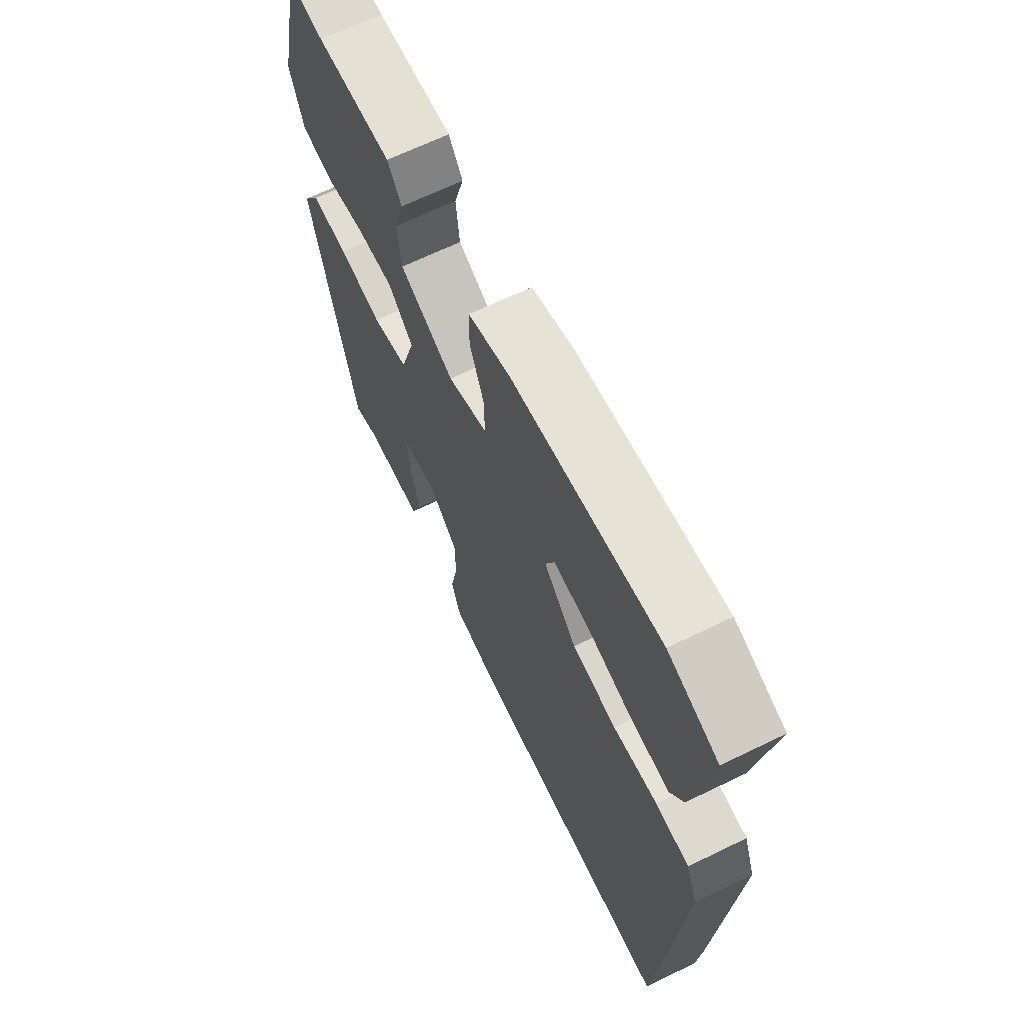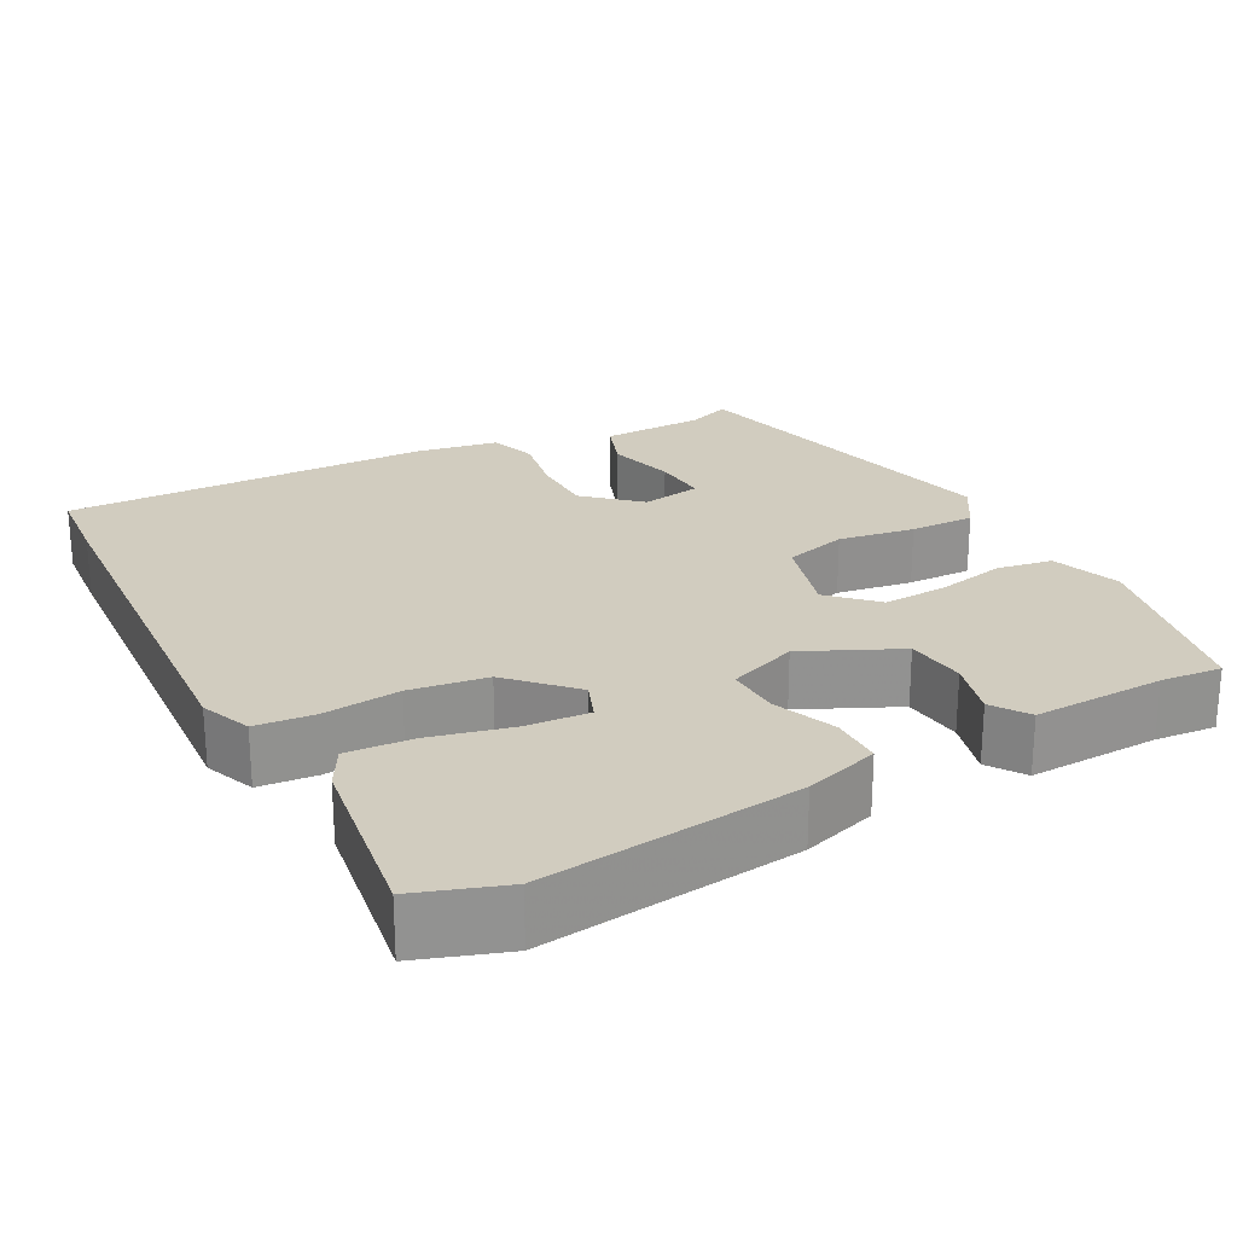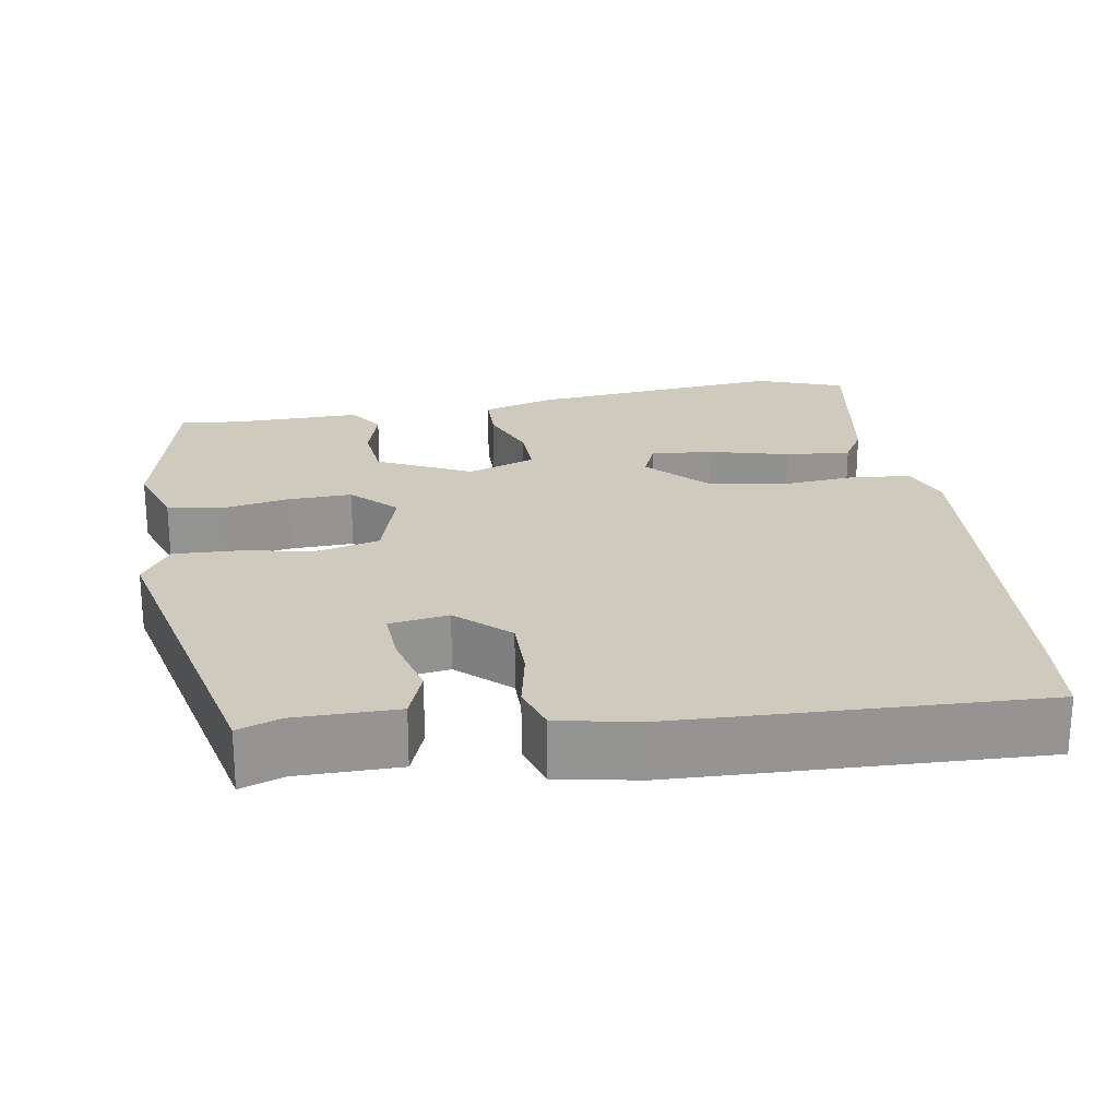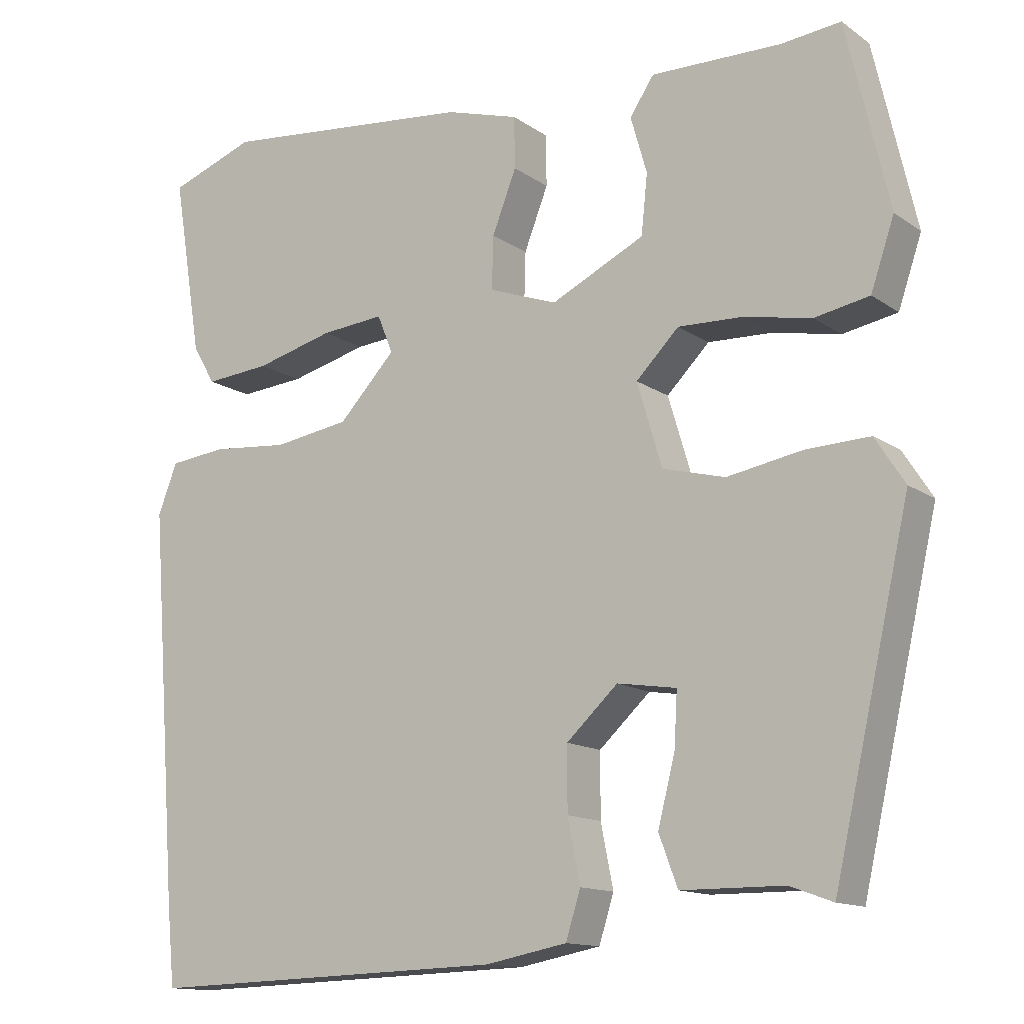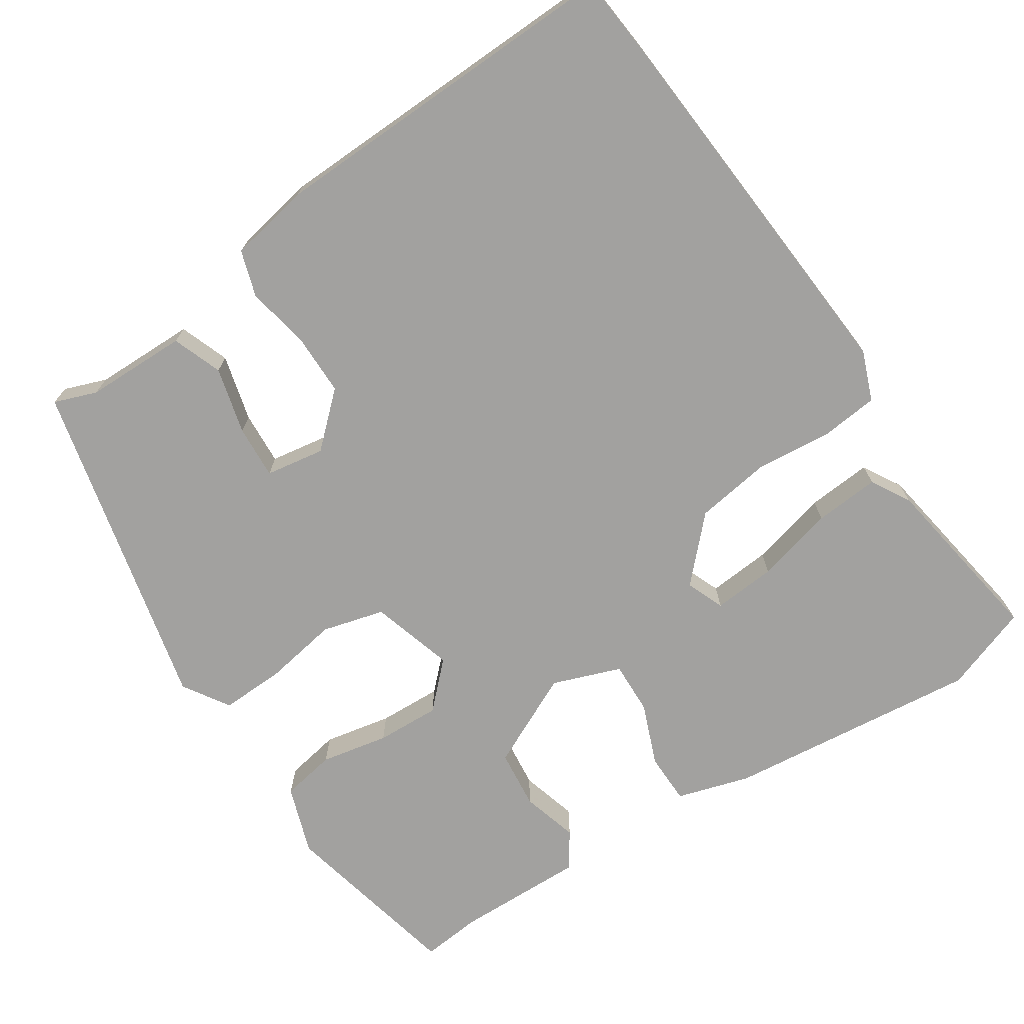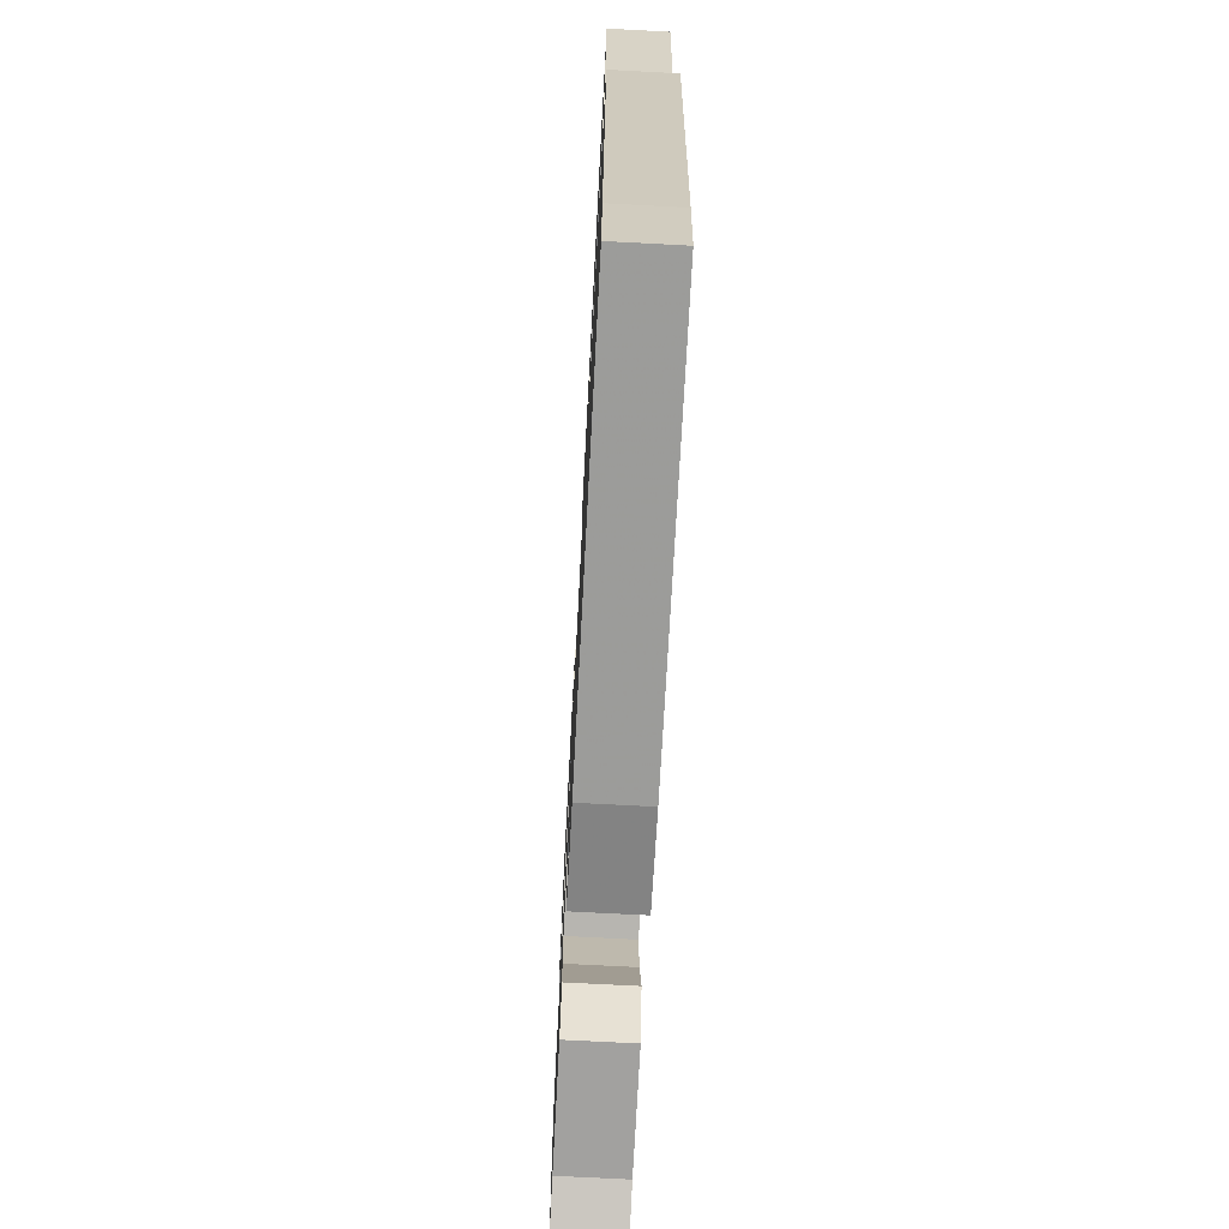
<metadata>
{"format":"obj","ext":"obj","renderer":"f3d","projection":"perspective","resolution":1024,"background":"white","views":[{"elev":66.6,"azim":-116.0,"up":"+Z"},{"elev":24.1,"azim":-28.8,"up":"+Y"},{"elev":23.2,"azim":170.8,"up":"+Y"},{"elev":-13.4,"azim":33.7,"up":"+Z"},{"elev":-72.2,"azim":-146.8,"up":"+Y"},{"elev":-71.8,"azim":-93.0,"up":"+Z"}]}
</metadata>
<code>
v -0.526 0.07 0.491
v -0.415 0.07 0.531
v -0.088 0.07 0.497
v 0.006 0.07 0.469
v 0.007 0.07 0.403
v -0.024 0.07 0.324
v -0.026 0.07 0.256
v 0.062 0.07 0.224
v 0.182 0.07 0.282
v 0.19 0.07 0.358
v 0.169 0.07 0.431
v 0.2 0.07 0.477
v 0.366 0.07 0.474
v 0.443 0.07 0.482
v 0.497 0.07 0.246
v 0.467 0.07 0.158
v 0.397 0.07 0.145
v 0.31 0.07 0.162
v 0.228 0.07 0.165
v 0.173 0.07 0.11
v 0.205 0.07 0.003
v 0.285 0.07 -0.018
v 0.381 0.07 -0.001
v 0.463 0.07 0.002
v 0.501 0.07 -0.057
v 0.403 0.07 -0.486
v 0.348 0.07 -0.466
v 0.217 0.07 -0.465
v 0.193 0.07 -0.401
v 0.215 0.07 -0.315
v 0.219 0.07 -0.246
v 0.143 0.07 -0.234
v 0.077 0.07 -0.295
v 0.077 0.07 -0.376
v 0.093 0.07 -0.456
v 0.074 0.07 -0.516
v -0.031 0.07 -0.536
v -0.495 0.07 -0.551
v -0.505 0.07 -0.447
v -0.542 0.07 0.049
v -0.517 0.07 0.113
v -0.443 0.07 0.121
v -0.345 0.07 0.112
v -0.247 0.07 0.127
v -0.174 0.07 0.204
v -0.194 0.07 0.253
v -0.275 0.07 0.246
v -0.376 0.07 0.22
v -0.46 0.07 0.213
v -0.489 0.07 0.263
v -0.526 0 0.491
v -0.415 0 0.531
v -0.088 0 0.497
v 0.006 0 0.469
v 0.007 0 0.403
v -0.024 0 0.324
v -0.026 0 0.256
v 0.062 0 0.224
v 0.182 0 0.282
v 0.19 0 0.358
v 0.169 0 0.431
v 0.2 0 0.477
v 0.366 0 0.474
v 0.443 0 0.482
v 0.497 0 0.246
v 0.467 0 0.158
v 0.397 0 0.145
v 0.31 0 0.162
v 0.228 0 0.165
v 0.173 0 0.11
v 0.205 0 0.003
v 0.285 0 -0.018
v 0.381 0 -0.001
v 0.463 0 0.002
v 0.501 0 -0.057
v 0.403 0 -0.486
v 0.348 0 -0.466
v 0.217 0 -0.465
v 0.193 0 -0.401
v 0.215 0 -0.315
v 0.219 0 -0.246
v 0.143 0 -0.234
v 0.077 0 -0.295
v 0.077 0 -0.376
v 0.093 0 -0.456
v 0.074 0 -0.516
v -0.031 0 -0.536
v -0.495 0 -0.551
v -0.505 0 -0.447
v -0.542 0 0.049
v -0.517 0 0.113
v -0.443 0 0.121
v -0.345 0 0.112
v -0.247 0 0.127
v -0.174 0 0.204
v -0.194 0 0.253
v -0.275 0 0.246
v -0.376 0 0.22
v -0.46 0 0.213
v -0.489 0 0.263
f 47 48 49 50
f 46 47 50 1
f 40 41 42 43
f 40 43 44
f 39 40 44
f 38 39 44 45
f 34 35 36 37
f 33 34 37 38
f 32 33 38 45
f 27 28 29 30
f 27 30 31
f 26 27 31
f 25 26 31
f 22 23 24 25
f 22 25 31 32
f 15 16 17 18
f 13 14 15 18
f 13 18 19
f 10 11 12 13
f 9 10 13 19
f 8 9 19 20
f 3 4 5 6
f 3 6 7
f 46 1 2 3
f 46 3 7
f 21 22 32
f 21 32 45 46
f 20 21 46
f 7 8 20 46
f 100 99 98 97
f 51 100 97 96
f 93 92 91 90
f 94 93 90
f 94 90 89
f 95 94 89 88
f 87 86 85 84
f 88 87 84 83
f 95 88 83 82
f 80 79 78 77
f 81 80 77
f 81 77 76
f 81 76 75
f 75 74 73 72
f 82 81 75 72
f 68 67 66 65
f 68 65 64 63
f 69 68 63
f 63 62 61 60
f 69 63 60 59
f 70 69 59 58
f 56 55 54 53
f 57 56 53
f 53 52 51 96
f 57 53 96
f 82 72 71
f 96 95 82 71
f 96 71 70
f 96 70 58 57
f 1 51 52 2
f 2 52 53 3
f 3 53 54 4
f 4 54 55 5
f 5 55 56 6
f 6 56 57 7
f 7 57 58 8
f 8 58 59 9
f 9 59 60 10
f 10 60 61 11
f 11 61 62 12
f 12 62 63 13
f 13 63 64 14
f 14 64 65 15
f 15 65 66 16
f 16 66 67 17
f 17 67 68 18
f 18 68 69 19
f 19 69 70 20
f 20 70 71 21
f 21 71 72 22
f 22 72 73 23
f 23 73 74 24
f 24 74 75 25
f 25 75 76 26
f 26 76 77 27
f 27 77 78 28
f 28 78 79 29
f 29 79 80 30
f 30 80 81 31
f 31 81 82 32
f 32 82 83 33
f 33 83 84 34
f 34 84 85 35
f 35 85 86 36
f 36 86 87 37
f 37 87 88 38
f 38 88 89 39
f 39 89 90 40
f 40 90 91 41
f 41 91 92 42
f 42 92 93 43
f 43 93 94 44
f 44 94 95 45
f 45 95 96 46
f 46 96 97 47
f 47 97 98 48
f 48 98 99 49
f 49 99 100 50
f 50 100 51 1

</code>
